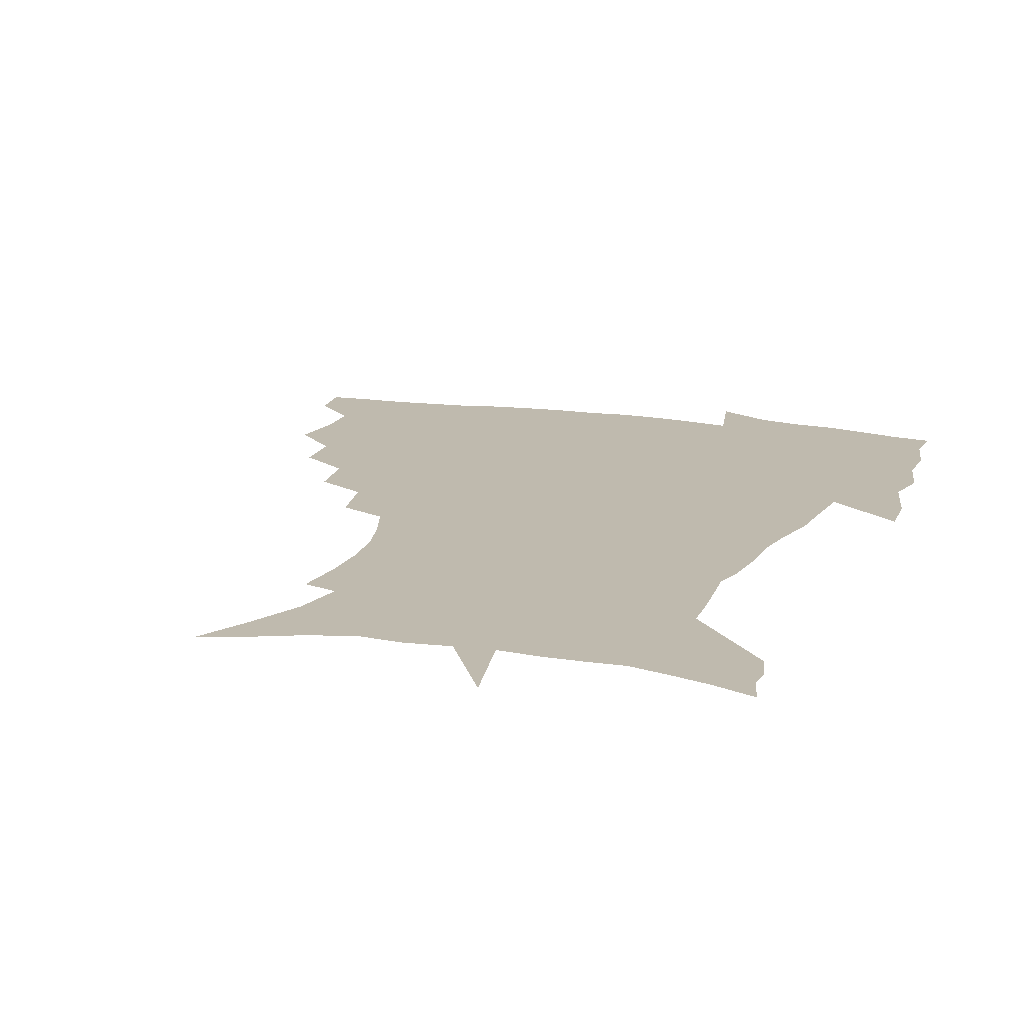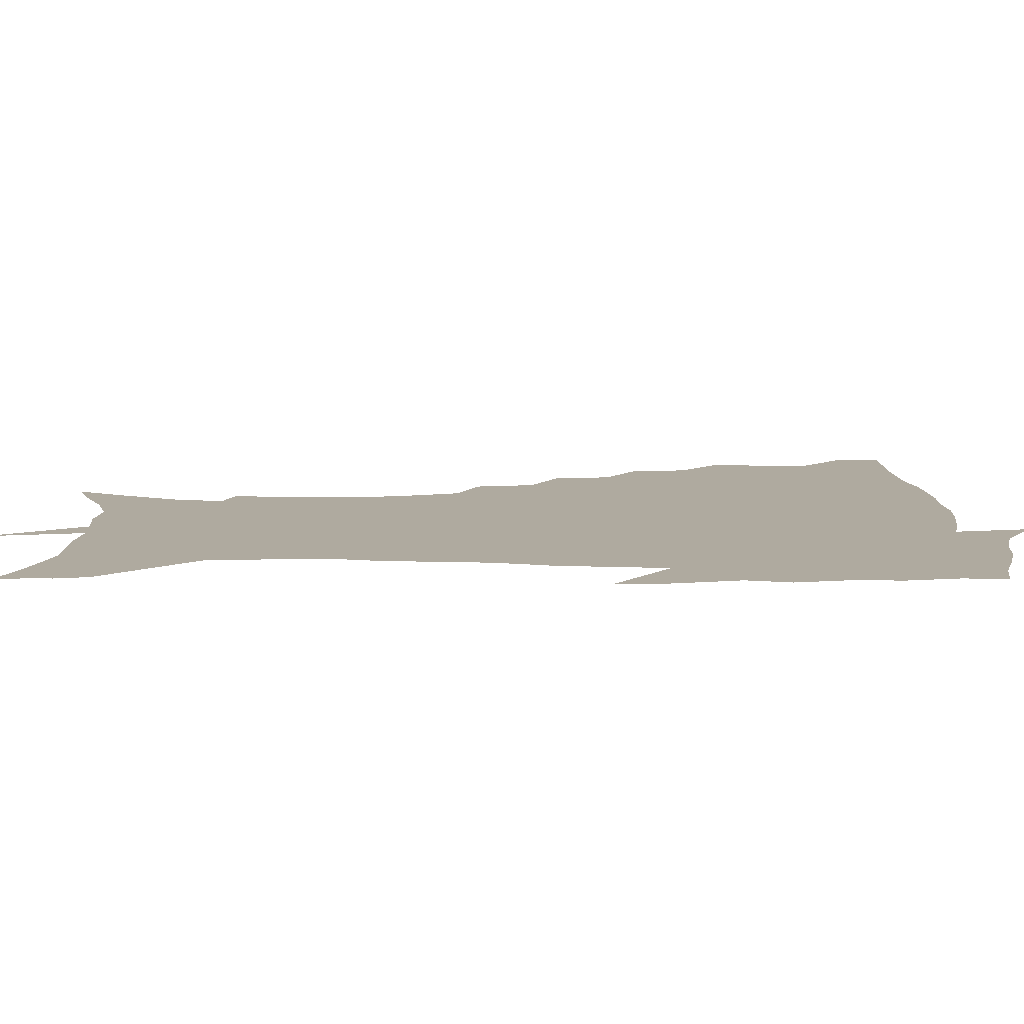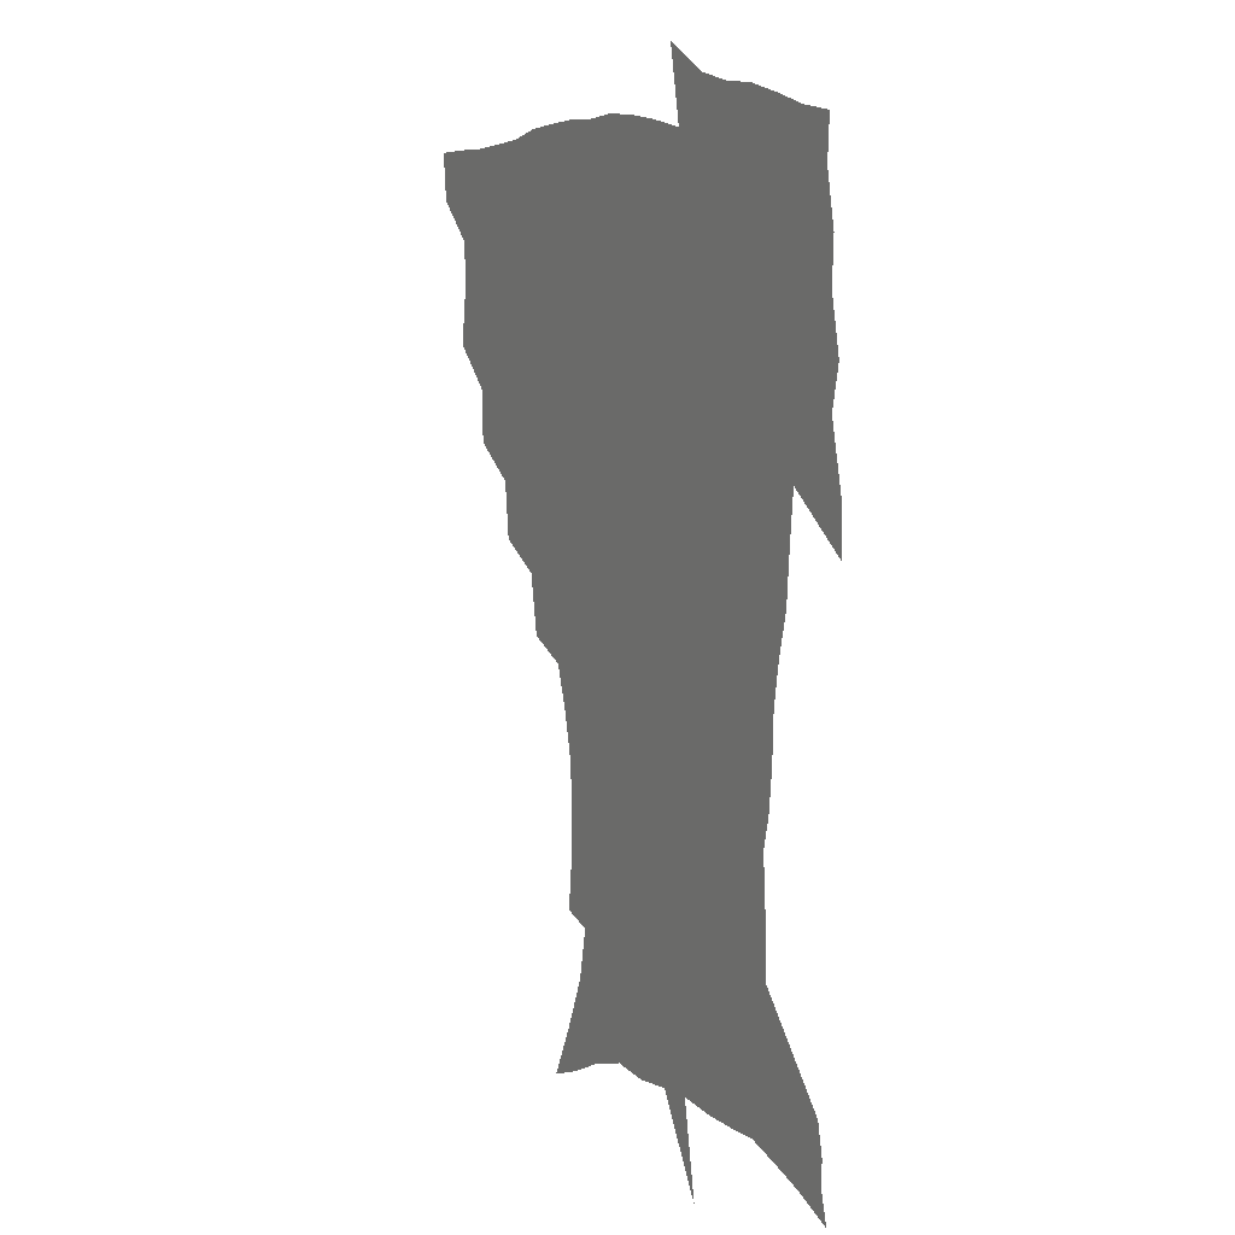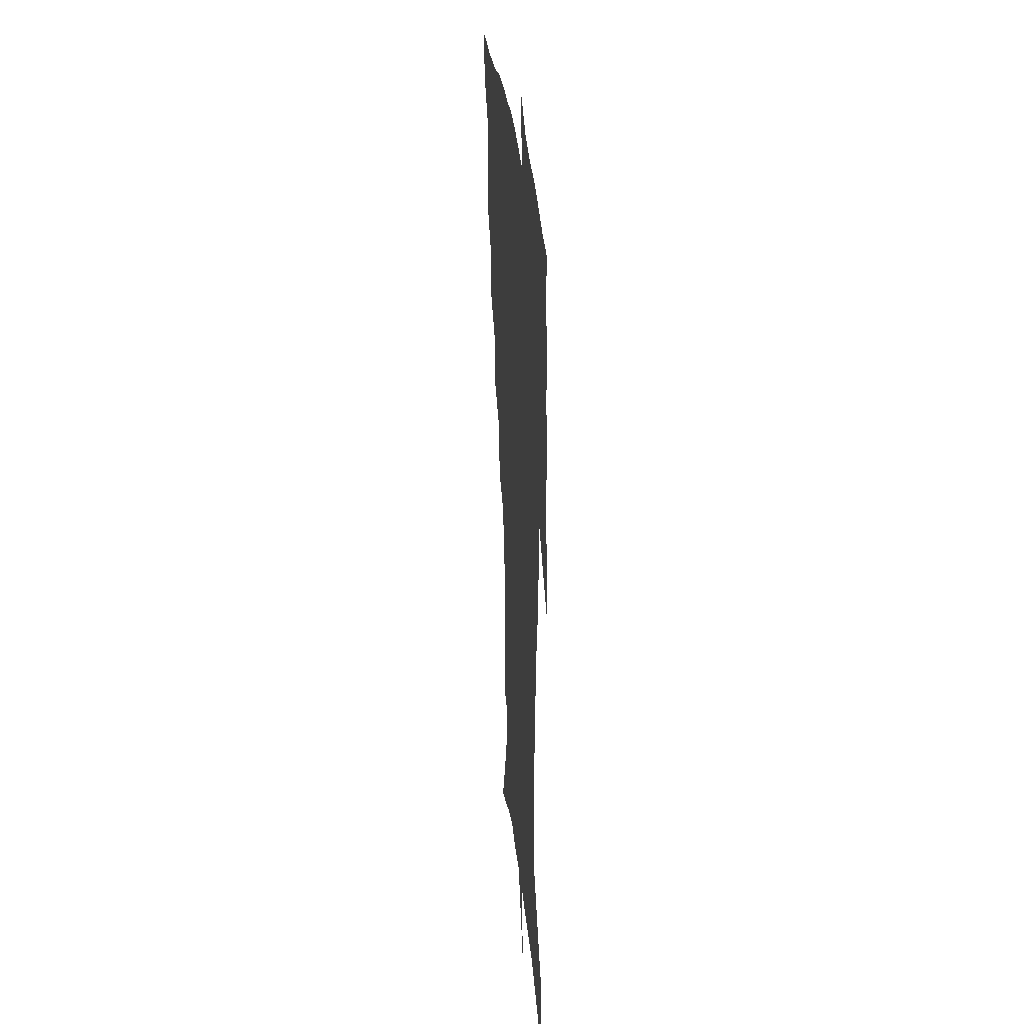
<metadata>
{"format":"obj","ext":"obj","renderer":"f3d","projection":"perspective","resolution":1024,"background":"white","views":[{"elev":15.7,"azim":19.1,"up":"+Z"},{"elev":9.5,"azim":90.6,"up":"+Z"},{"elev":8.3,"azim":62.3,"up":"+Y"},{"elev":28.4,"azim":85.1,"up":"+Y"}]}
</metadata>
<code>
v 452.8 447.6 0
v 450.9 465 0
v 466.3 395.3 0
v 469.4 416.1 0
v 468.8 432.6 0
v 468.3 447.9 0
v 466.4 465.5 0
v 483.7 360.6 0
v 482.8 379.9 0
v 486.5 402.3 0
v 485.6 418.4 0
v 484.5 434 0
v 483.1 449.8 0
v 482.1 465.6 0
v 504.7 327.4 0
v 502.3 348 0
v 503.3 371 0
v 503.9 389.8 0
v 502.9 405.5 0
v 501.7 420.4 0
v 500.8 435.1 0
v 499.7 449.6 0
v 497.3 466.8 0
v 527.2 295.5 0
v 523.2 317.3 0
v 521.6 340.3 0
v 519.4 357.5 0
v 520.1 377.8 0
v 518.1 391.6 0
v 517.6 407.2 0
v 516.6 421.9 0
v 515.4 436.4 0
v 514 451 0
v 512.1 468.1 0
v 552.2 202 0
v 554.4 221.9 0
v 554.8 239.7 0
v 553.3 256.8 0
v 549.5 272.3 0
v 544.3 288 0
v 540.2 308.4 0
v 537.4 327.6 0
v 536.3 347.5 0
v 534.7 363.4 0
v 534.1 379.7 0
v 533.2 394.5 0
v 532.1 408.8 0
v 531.1 423.2 0
v 529.9 437.7 0
v 528.4 452.8 0
v 526.6 471.3 0
v 541.7 139.7 0
v 551.6 159.1 0
v 560.6 179.3 0
v 564.6 198.2 0
v 565.4 215.8 0
v 565.7 233.4 0
v 564.6 249.6 0
v 562.2 264.5 0
v 559 279.4 0
v 555.4 297.6 0
v 552.6 315.3 0
v 550.9 334 0
v 549.4 349.7 0
v 548.6 366.5 0
v 548.8 383.2 0
v 547.4 396.3 0
v 547.6 410.9 0
v 545.9 424.4 0
v 544.9 438.4 0
v 543 454.5 0
v 541 472.6 0
v 556.7 145 0
v 569.3 169.9 0
v 573.7 187.8 0
v 576.2 207.4 0
v 575.6 221.3 0
v 576 241.3 0
v 574.6 257.7 0
v 572.7 274.7 0
v 569.4 286.2 0
v 567 303.9 0
v 565.1 321.3 0
v 563.7 336.2 0
v 563.2 355 0
v 562.2 369.3 0
v 561.9 384.4 0
v 560.7 397 0
v 561.1 411.8 0
v 560.1 425.2 0
v 559.2 439.1 0
v 557.8 454.3 0
v 555.2 473.6 0
v 573.6 152.5 0
v 582.7 175.2 0
v 586.2 195.6 0
v 586.8 212.4 0
v 586.6 229.5 0
v 585.9 246 0
v 584.6 262.3 0
v 582.8 278.1 0
v 580.6 292.4 0
v 578.7 308.8 0
v 577.2 321.7 0
v 576.6 340.9 0
v 575.9 356.4 0
v 575.2 370 0
v 575.1 385.6 0
v 575.1 399.3 0
v 574.7 412.6 0
v 573.7 426.1 0
v 573.3 439.6 0
v 572.5 453.6 0
v 569.6 473.2 0
v 589.9 157.3 0
v 595.8 179.9 0
v 597.1 197.5 0
v 597.1 214.3 0
v 596.6 229.5 0
v 595.7 247.9 0
v 594.8 263.9 0
v 593.4 281.3 0
v 591.7 295.1 0
v 590.3 309.7 0
v 589.4 325.3 0
v 589 343.6 0
v 588.7 358.7 0
v 588.4 372.1 0
v 588.2 385.5 0
v 588.4 400 0
v 588.1 413.2 0
v 588.2 426.5 0
v 587.7 439.8 0
v 586.2 454.9 0
v 583.6 474.6 0
v 605.5 156 0
v 607.9 179.9 0
v 608.1 200 0
v 607.7 216.4 0
v 607.1 233.5 0
v 606.2 246.6 0
v 605 264.3 0
v 604 283.5 0
v 602.9 297.3 0
v 602 311.8 0
v 601.6 328.7 0
v 601.3 344.2 0
v 601.2 357.6 0
v 601.2 372.5 0
v 601.5 387.1 0
v 601.6 400.5 0
v 601.8 413.6 0
v 602 426.8 0
v 601.4 440.6 0
v 600.1 456.1 0
v 598.1 473.7 0
v 621.8 157.8 0
v 620.1 182.7 0
v 619.1 201.3 0
v 618.1 219.9 0
v 617.4 234.7 0
v 616.6 249.5 0
v 615.7 263.4 0
v 614.5 283.8 0
v 614 298.7 0
v 613.7 313.7 0
v 613.4 329.2 0
v 613.3 345.1 0
v 613.5 357.9 0
v 613.9 374.4 0
v 614.2 387.2 0
v 614.7 401.5 0
v 615.2 413.8 0
v 615.7 426.7 0
v 615.5 440.5 0
v 614.7 455.5 0
v 613.3 471.7 0
v 642.1 124.5 0
v 635.6 158.8 0
v 632.5 180.8 0
v 630.2 201.2 0
v 628.6 219.1 0
v 627.5 236 0
v 626.9 251.3 0
v 626.3 265.2 0
v 625.3 283.8 0
v 625.2 298.1 0
v 625 315.3 0
v 625.3 328.9 0
v 625.5 343.6 0
v 625.8 358.7 0
v 626 374.4 0
v 626.8 386.7 0
v 627.4 400.2 0
v 628.1 413.5 0
v 628.7 426.5 0
v 629.9 439.5 0
v 630.5 452.9 0
v 629.5 468.8 0
v 624 495.4 0
v 651.2 157.5 0
v 644.6 181.4 0
v 641.5 199.9 0
v 639.5 216.9 0
v 637.9 234.1 0
v 637 250.8 0
v 636.7 265.2 0
v 636 282.4 0
v 636.6 296.1 0
v 636.9 311.4 0
v 637.4 326.1 0
v 638.1 340.7 0
v 638.1 357.6 0
v 638.5 372.2 0
v 639.4 385.5 0
v 640.4 398.2 0
v 640.9 412.8 0
v 642 425.4 0
v 643.3 439.1 0
v 644 452.3 0
v 644.3 466.7 0
v 643.4 485 0
v 665.6 157.5 0
v 657.9 178.8 0
v 653.6 197.1 0
v 650 215.6 0
v 648.6 230.7 0
v 647.2 248.3 0
v 647.2 262.9 0
v 647.5 277.5 0
v 647.9 292.7 0
v 648.8 307.2 0
v 649.7 321.8 0
v 650.6 336.8 0
v 650.6 354.4 0
v 651.2 369.8 0
v 652.2 383.7 0
v 652.9 398.8 0
v 653.8 412 0
v 655 425.4 0
v 656.2 438.3 0
v 657.4 451.3 0
v 658.4 465.2 0
v 658.6 481.6 0
v 678.5 157.9 0
v 670.7 176.5 0
v 666.5 192.9 0
v 662 210.6 0
v 659.3 227.2 0
v 658.1 243.1 0
v 658.2 257.2 0
v 658.7 271.9 0
v 659.6 286.7 0
v 660.5 302.2 0
v 660.9 319.6 0
v 662.6 333.9 0
v 664.5 348.4 0
v 664.7 365.3 0
v 664.7 382.4 0
v 665.5 396.8 0
v 666.6 410.4 0
v 667.5 424.5 0
v 669 437.2 0
v 670.5 450.1 0
v 672.3 463.3 0
v 673.1 480.5 0
v 692.7 154.1 0
v 684.7 171.9 0
v 682.1 184.8 0
v 674.8 204.9 0
v 671.4 220 0
v 670.3 234.6 0
v 669.2 250.7 0
v 669.7 265.1 0
v 672 277.7 0
v 672.3 295.1 0
v 674.3 310.1 0
v 676.7 324.8 0
v 678.4 341.1 0
v 678.5 359.6 0
v 678.3 377.6 0
v 679.5 392.4 0
v 679.3 408.3 0
v 680.6 421.9 0
v 681.5 436 0
v 683.5 448.5 0
v 685.7 461.3 0
v 687.8 477 0
v 706.5 150 0
v 700.5 164.9 0
v 697.6 177.2 0
v 694.8 190.1 0
v 686.3 209.3 0
v 686.1 219.7 0
v 685.2 234 0
v 684 250.6 0
v 686.9 261.9 0
v 688.6 277.1 0
v 689.3 295.1 0
v 692.1 310.9 0
v 696 326.1 0
v 697.6 344.8 0
v 699.5 363.3 0
v 696.4 383.9 0
v 695.3 401.4 0
v 693.8 418.7 0
v 694.9 432.9 0
v 696 446.6 0
v 699.3 459.2 0
v 702.6 473 0
v 722.2 143.7 0
v 718.7 156 0
v 719.3 164.2 0
v 716.7 175.7 0
v 726.2 343.7 0
v 725.4 362.6 0
v 720 385.5 0
v 723.5 400.9 0
v 719.2 420.7 0
v 719.9 436.7 0
v 716.1 455.6 0
v 717 470.8 0
v 721 496 0
f 5 6 1
f 1 6 2
f 6 7 2
f 9 10 3
f 3 10 4
f 10 11 4
f 4 11 5
f 11 12 5
f 5 12 6
f 12 13 6
f 6 13 7
f 13 14 7
f 16 17 8
f 8 17 9
f 17 18 9
f 9 18 10
f 18 19 10
f 10 19 11
f 19 20 11
f 11 20 12
f 20 21 12
f 12 21 13
f 21 22 13
f 13 22 14
f 22 23 14
f 25 26 15
f 15 26 16
f 26 27 16
f 16 27 17
f 27 28 17
f 17 28 18
f 28 29 18
f 18 29 19
f 29 30 19
f 19 30 20
f 30 31 20
f 20 31 21
f 31 32 21
f 21 32 22
f 32 33 22
f 22 33 23
f 33 34 23
f 40 41 24
f 24 41 25
f 41 42 25
f 25 42 26
f 42 43 26
f 26 43 27
f 43 44 27
f 27 44 28
f 44 45 28
f 28 45 29
f 45 46 29
f 29 46 30
f 46 47 30
f 30 47 31
f 47 48 31
f 31 48 32
f 48 49 32
f 32 49 33
f 49 50 33
f 33 50 34
f 50 51 34
f 55 56 35
f 35 56 36
f 56 57 36
f 36 57 37
f 57 58 37
f 37 58 38
f 58 59 38
f 38 59 39
f 59 60 39
f 39 60 40
f 60 61 40
f 40 61 41
f 61 62 41
f 41 62 42
f 62 63 42
f 42 63 43
f 63 64 43
f 43 64 44
f 64 65 44
f 44 65 45
f 65 66 45
f 45 66 46
f 66 67 46
f 46 67 47
f 67 68 47
f 47 68 48
f 68 69 48
f 48 69 49
f 69 70 49
f 49 70 50
f 70 71 50
f 50 71 51
f 71 72 51
f 52 73 53
f 73 74 53
f 53 74 54
f 74 75 54
f 54 75 55
f 75 76 55
f 55 76 56
f 76 77 56
f 56 77 57
f 77 78 57
f 57 78 58
f 78 79 58
f 58 79 59
f 79 80 59
f 59 80 60
f 80 81 60
f 60 81 61
f 81 82 61
f 61 82 62
f 82 83 62
f 62 83 63
f 83 84 63
f 63 84 64
f 84 85 64
f 64 85 65
f 85 86 65
f 65 86 66
f 86 87 66
f 66 87 67
f 87 88 67
f 67 88 68
f 88 89 68
f 68 89 69
f 89 90 69
f 69 90 70
f 90 91 70
f 70 91 71
f 91 92 71
f 71 92 72
f 92 93 72
f 73 94 74
f 94 95 74
f 74 95 75
f 95 96 75
f 75 96 76
f 96 97 76
f 76 97 77
f 97 98 77
f 77 98 78
f 98 99 78
f 78 99 79
f 99 100 79
f 79 100 80
f 100 101 80
f 80 101 81
f 101 102 81
f 81 102 82
f 102 103 82
f 82 103 83
f 103 104 83
f 83 104 84
f 104 105 84
f 84 105 85
f 105 106 85
f 85 106 86
f 106 107 86
f 86 107 87
f 107 108 87
f 87 108 88
f 108 109 88
f 88 109 89
f 109 110 89
f 89 110 90
f 110 111 90
f 90 111 91
f 111 112 91
f 91 112 92
f 112 113 92
f 92 113 93
f 113 114 93
f 94 115 95
f 115 116 95
f 95 116 96
f 116 117 96
f 96 117 97
f 117 118 97
f 97 118 98
f 118 119 98
f 98 119 99
f 119 120 99
f 99 120 100
f 120 121 100
f 100 121 101
f 121 122 101
f 101 122 102
f 122 123 102
f 102 123 103
f 123 124 103
f 103 124 104
f 124 125 104
f 104 125 105
f 125 126 105
f 105 126 106
f 126 127 106
f 106 127 107
f 127 128 107
f 107 128 108
f 128 129 108
f 108 129 109
f 129 130 109
f 109 130 110
f 130 131 110
f 110 131 111
f 131 132 111
f 111 132 112
f 132 133 112
f 112 133 113
f 133 134 113
f 113 134 114
f 134 135 114
f 115 136 116
f 136 137 116
f 116 137 117
f 137 138 117
f 117 138 118
f 138 139 118
f 118 139 119
f 139 140 119
f 119 140 120
f 140 141 120
f 120 141 121
f 141 142 121
f 121 142 122
f 142 143 122
f 122 143 123
f 143 144 123
f 123 144 124
f 144 145 124
f 124 145 125
f 145 146 125
f 125 146 126
f 146 147 126
f 126 147 127
f 147 148 127
f 127 148 128
f 148 149 128
f 128 149 129
f 149 150 129
f 129 150 130
f 150 151 130
f 130 151 131
f 151 152 131
f 131 152 132
f 152 153 132
f 132 153 133
f 153 154 133
f 133 154 134
f 154 155 134
f 134 155 135
f 155 156 135
f 136 157 137
f 157 158 137
f 137 158 138
f 158 159 138
f 138 159 139
f 159 160 139
f 139 160 140
f 160 161 140
f 140 161 141
f 161 162 141
f 141 162 142
f 162 163 142
f 142 163 143
f 163 164 143
f 143 164 144
f 164 165 144
f 144 165 145
f 165 166 145
f 145 166 146
f 166 167 146
f 146 167 147
f 167 168 147
f 147 168 148
f 168 169 148
f 148 169 149
f 169 170 149
f 149 170 150
f 170 171 150
f 150 171 151
f 171 172 151
f 151 172 152
f 172 173 152
f 152 173 153
f 173 174 153
f 153 174 154
f 174 175 154
f 154 175 155
f 175 176 155
f 155 176 156
f 176 177 156
f 178 179 157
f 157 179 158
f 179 180 158
f 158 180 159
f 180 181 159
f 159 181 160
f 181 182 160
f 160 182 161
f 182 183 161
f 161 183 162
f 183 184 162
f 162 184 163
f 184 185 163
f 163 185 164
f 185 186 164
f 164 186 165
f 186 187 165
f 165 187 166
f 187 188 166
f 166 188 167
f 188 189 167
f 167 189 168
f 189 190 168
f 168 190 169
f 190 191 169
f 169 191 170
f 191 192 170
f 170 192 171
f 192 193 171
f 171 193 172
f 193 194 172
f 172 194 173
f 194 195 173
f 173 195 174
f 195 196 174
f 174 196 175
f 196 197 175
f 175 197 176
f 197 198 176
f 176 198 177
f 198 199 177
f 179 201 180
f 201 202 180
f 180 202 181
f 202 203 181
f 181 203 182
f 203 204 182
f 182 204 183
f 204 205 183
f 183 205 184
f 205 206 184
f 184 206 185
f 206 207 185
f 185 207 186
f 207 208 186
f 186 208 187
f 208 209 187
f 187 209 188
f 209 210 188
f 188 210 189
f 210 211 189
f 189 211 190
f 211 212 190
f 190 212 191
f 212 213 191
f 191 213 192
f 213 214 192
f 192 214 193
f 214 215 193
f 193 215 194
f 215 216 194
f 194 216 195
f 216 217 195
f 195 217 196
f 217 218 196
f 196 218 197
f 218 219 197
f 197 219 198
f 219 220 198
f 198 220 199
f 220 221 199
f 199 221 200
f 221 222 200
f 201 223 202
f 223 224 202
f 202 224 203
f 224 225 203
f 203 225 204
f 225 226 204
f 204 226 205
f 226 227 205
f 205 227 206
f 227 228 206
f 206 228 207
f 228 229 207
f 207 229 208
f 229 230 208
f 208 230 209
f 230 231 209
f 209 231 210
f 231 232 210
f 210 232 211
f 232 233 211
f 211 233 212
f 233 234 212
f 212 234 213
f 234 235 213
f 213 235 214
f 235 236 214
f 214 236 215
f 236 237 215
f 215 237 216
f 237 238 216
f 216 238 217
f 238 239 217
f 217 239 218
f 239 240 218
f 218 240 219
f 240 241 219
f 219 241 220
f 241 242 220
f 220 242 221
f 242 243 221
f 221 243 222
f 243 244 222
f 223 245 224
f 245 246 224
f 224 246 225
f 246 247 225
f 225 247 226
f 247 248 226
f 226 248 227
f 248 249 227
f 227 249 228
f 249 250 228
f 228 250 229
f 250 251 229
f 229 251 230
f 251 252 230
f 230 252 231
f 252 253 231
f 231 253 232
f 253 254 232
f 232 254 233
f 254 255 233
f 233 255 234
f 255 256 234
f 234 256 235
f 256 257 235
f 235 257 236
f 257 258 236
f 236 258 237
f 258 259 237
f 237 259 238
f 259 260 238
f 238 260 239
f 260 261 239
f 239 261 240
f 261 262 240
f 240 262 241
f 262 263 241
f 241 263 242
f 263 264 242
f 242 264 243
f 264 265 243
f 243 265 244
f 265 266 244
f 245 267 246
f 267 268 246
f 246 268 247
f 268 269 247
f 247 269 248
f 269 270 248
f 248 270 249
f 270 271 249
f 249 271 250
f 271 272 250
f 250 272 251
f 272 273 251
f 251 273 252
f 273 274 252
f 252 274 253
f 274 275 253
f 253 275 254
f 275 276 254
f 254 276 255
f 276 277 255
f 255 277 256
f 277 278 256
f 256 278 257
f 278 279 257
f 257 279 258
f 279 280 258
f 258 280 259
f 280 281 259
f 259 281 260
f 281 282 260
f 260 282 261
f 282 283 261
f 261 283 262
f 283 284 262
f 262 284 263
f 284 285 263
f 263 285 264
f 285 286 264
f 264 286 265
f 286 287 265
f 265 287 266
f 287 288 266
f 267 289 268
f 289 290 268
f 268 290 269
f 290 291 269
f 269 291 270
f 291 292 270
f 270 292 271
f 292 293 271
f 271 293 272
f 293 294 272
f 272 294 273
f 294 295 273
f 273 295 274
f 295 296 274
f 274 296 275
f 296 297 275
f 275 297 276
f 297 298 276
f 276 298 277
f 298 299 277
f 277 299 278
f 299 300 278
f 278 300 279
f 300 301 279
f 279 301 280
f 301 302 280
f 280 302 281
f 302 303 281
f 281 303 282
f 303 304 282
f 282 304 283
f 304 305 283
f 283 305 284
f 305 306 284
f 284 306 285
f 306 307 285
f 285 307 286
f 307 308 286
f 286 308 287
f 308 309 287
f 287 309 288
f 309 310 288
f 289 311 290
f 311 312 290
f 290 312 291
f 312 313 291
f 291 313 292
f 313 314 292
f 292 314 293
f 303 315 304
f 315 316 304
f 304 316 305
f 316 317 305
f 305 317 306
f 317 318 306
f 306 318 307
f 318 319 307
f 307 319 308
f 319 320 308
f 308 320 309
f 320 321 309
f 309 321 310
f 321 322 310

</code>
